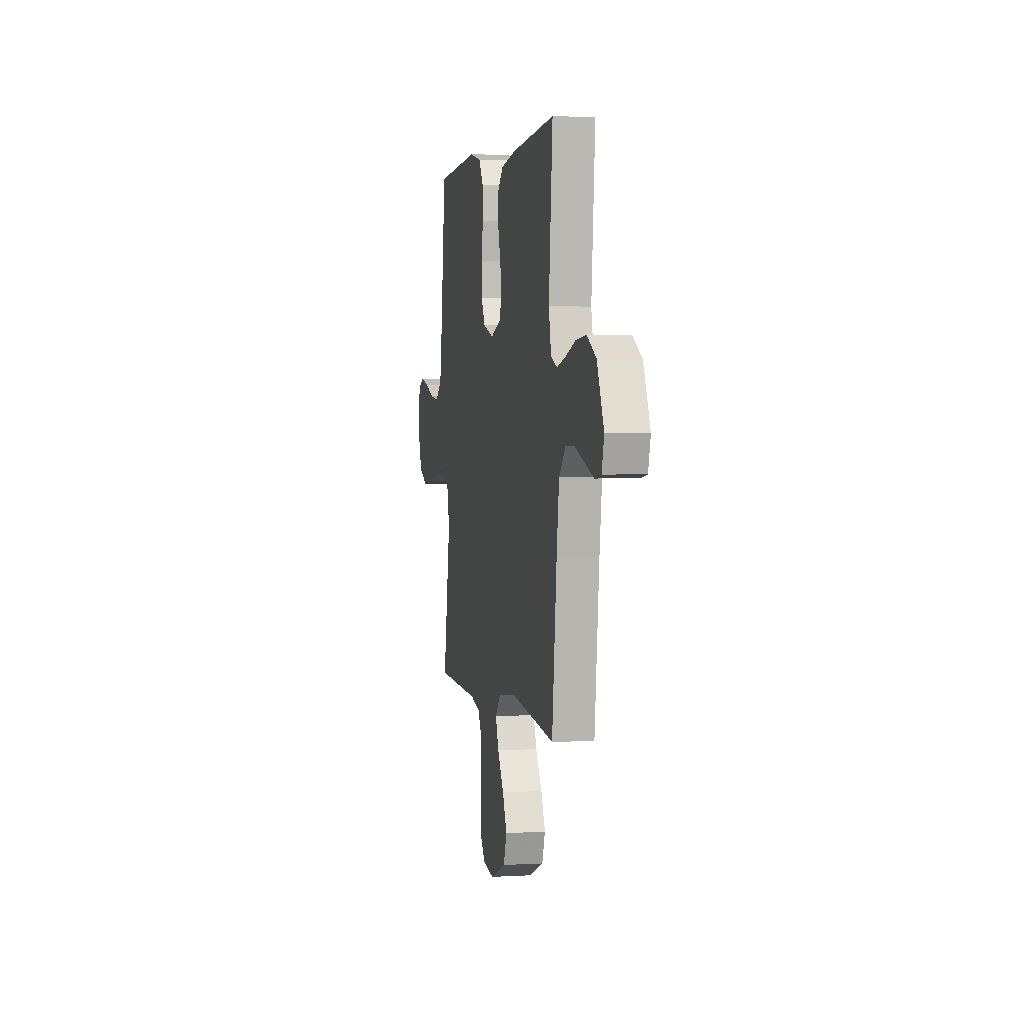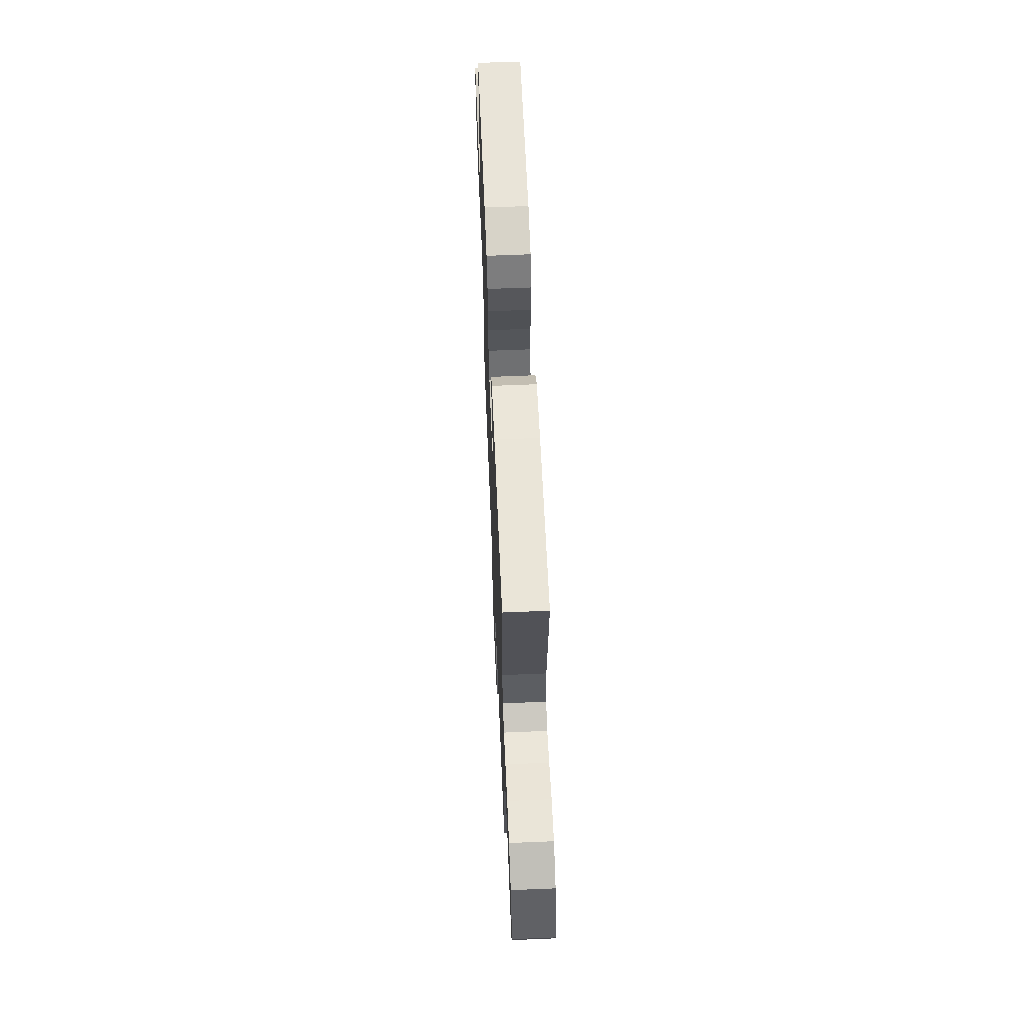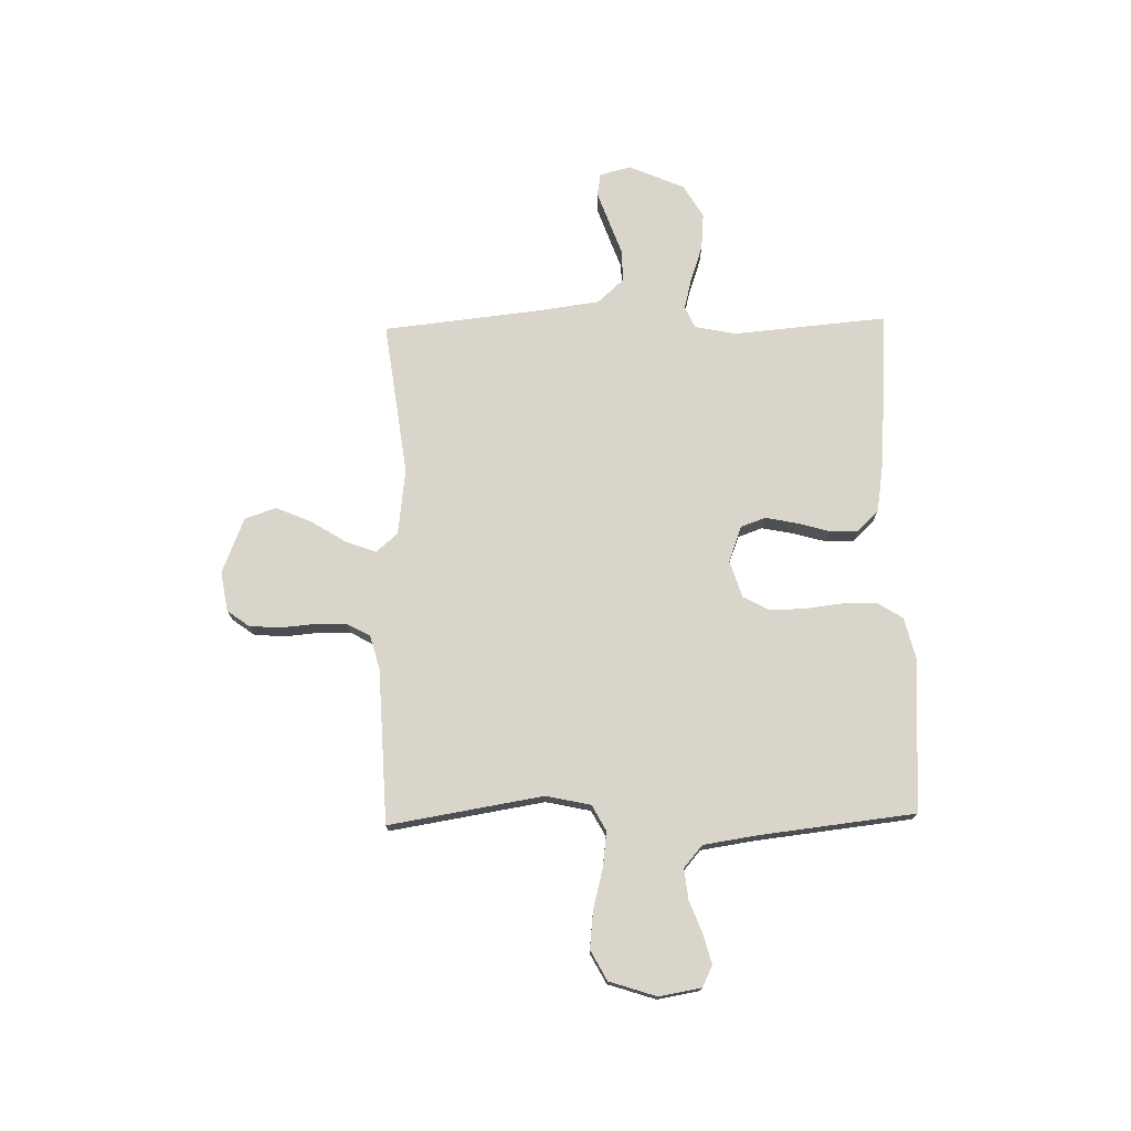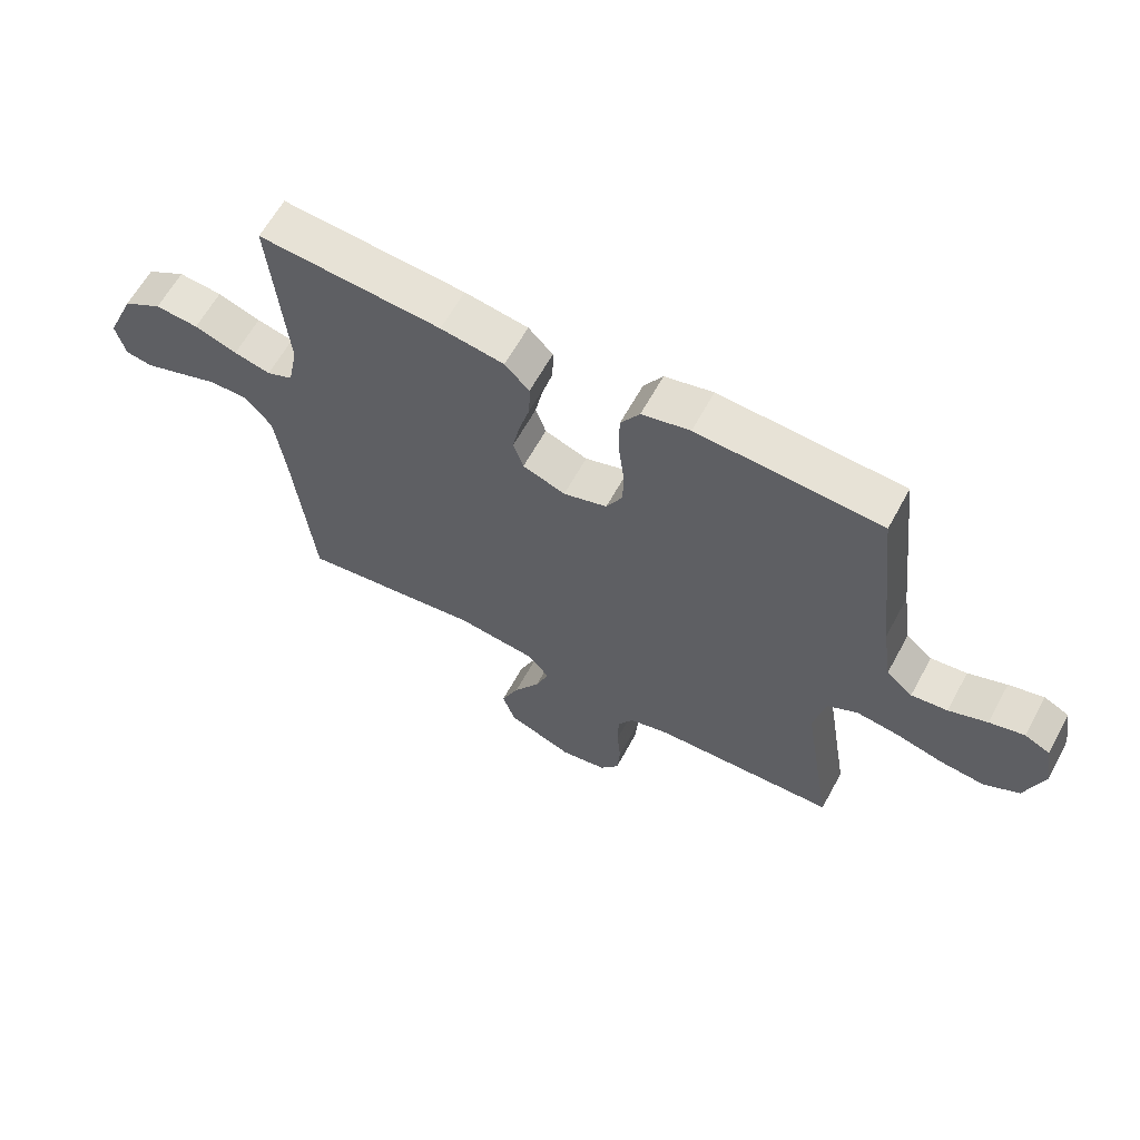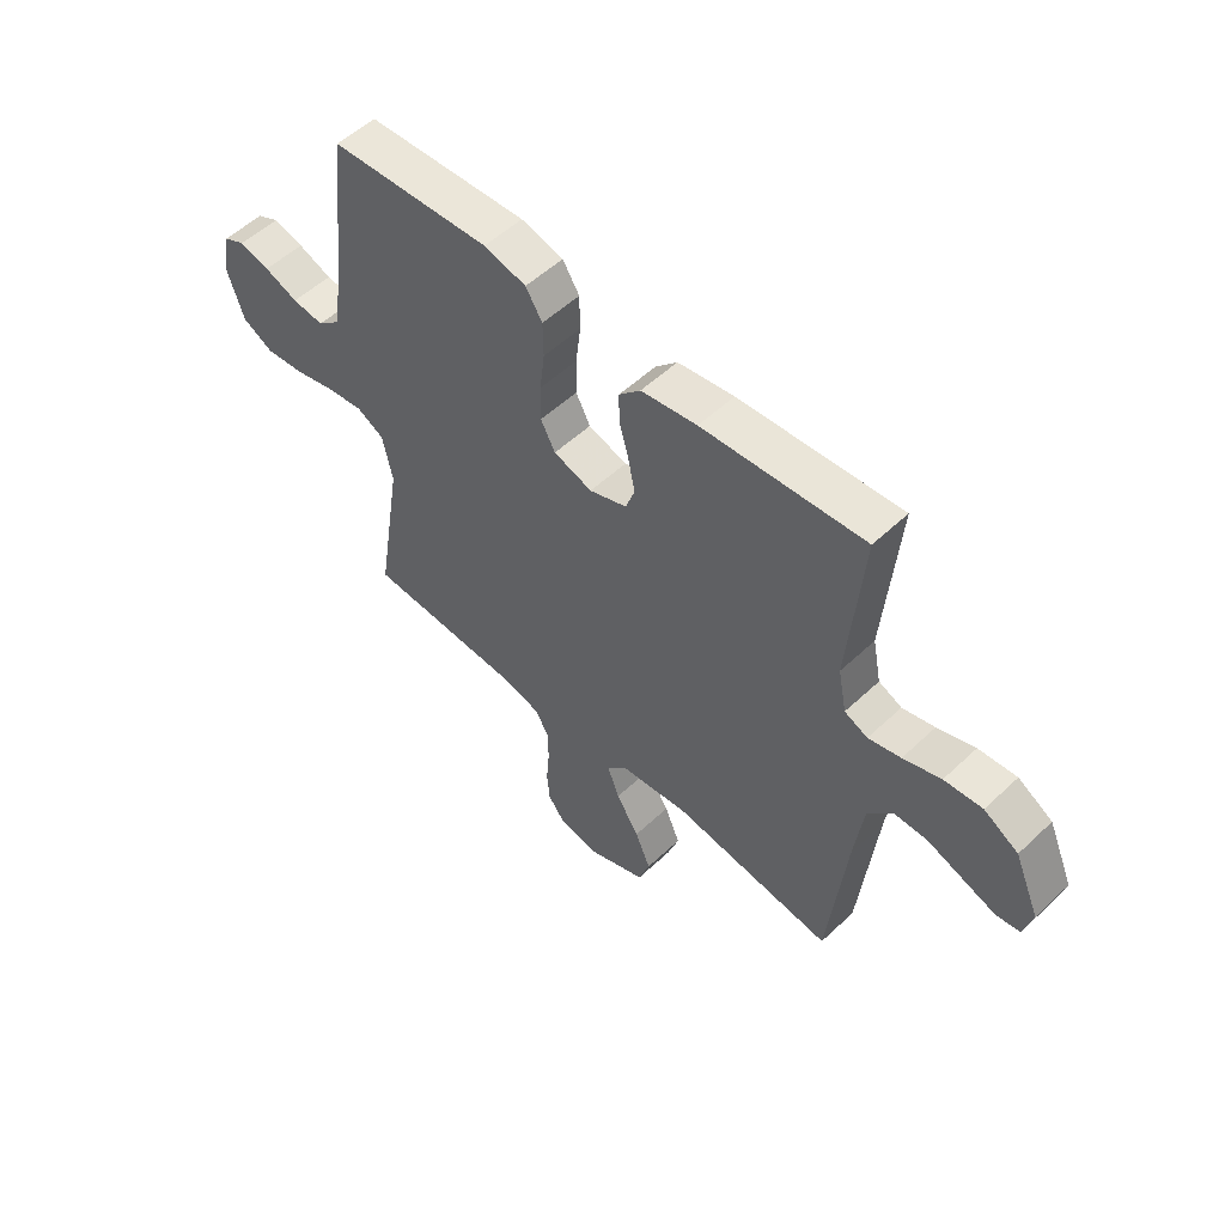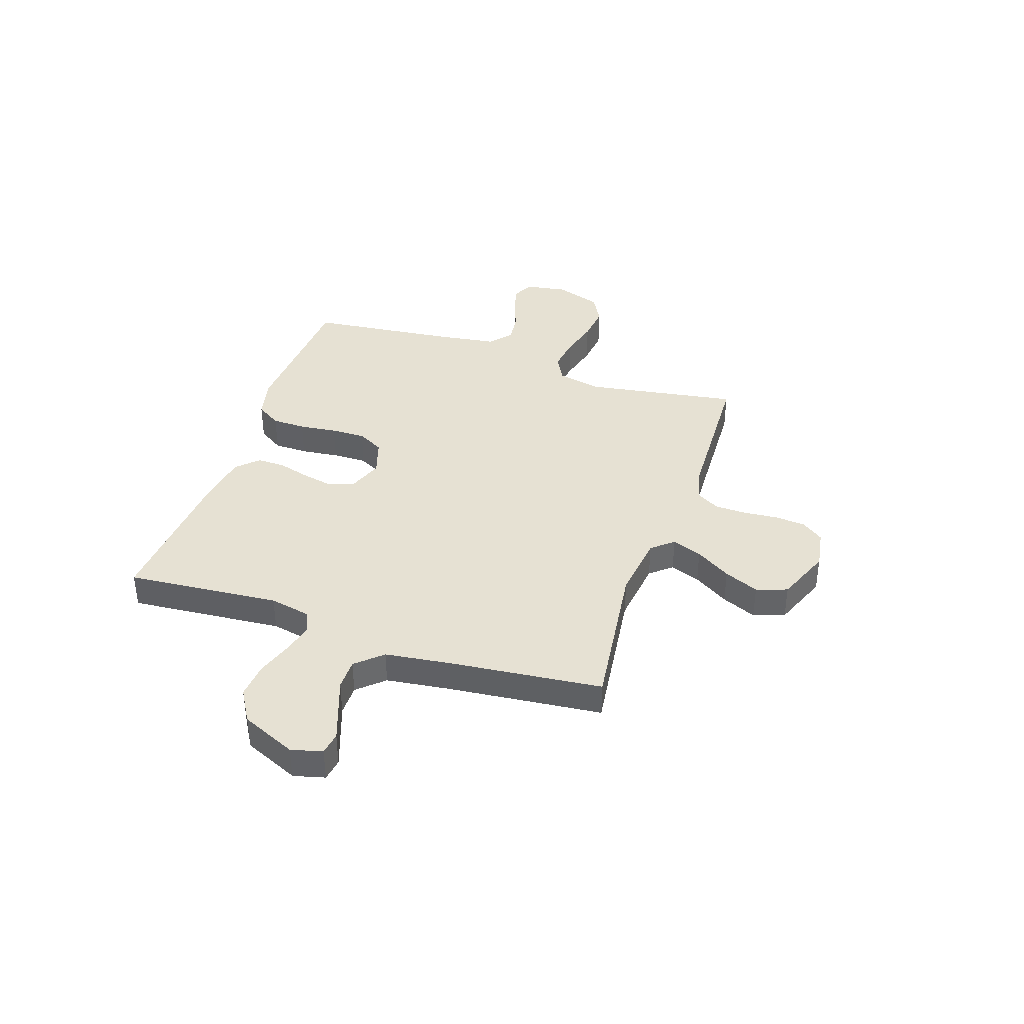
<metadata>
{"format":"obj","ext":"obj","renderer":"f3d","projection":"perspective","resolution":1024,"background":"white","views":[{"elev":2.5,"azim":78.4,"up":"+Z"},{"elev":63.3,"azim":87.6,"up":"+Z"},{"elev":74.2,"azim":-91.3,"up":"+Y"},{"elev":62.6,"azim":-151.4,"up":"+Z"},{"elev":53.8,"azim":45.0,"up":"+Z"},{"elev":38.9,"azim":108.7,"up":"+Y"}]}
</metadata>
<code>
v 0.5 0.07 0.5
v 0.474 0.07 0.2
v 0.49 0.07 0.12
v 0.533 0.07 0.101
v 0.593 0.07 0.116
v 0.663 0.07 0.14
v 0.734 0.07 0.146
v 0.798 0.07 0.108
v 0.845 0.07 0
v 0.829 0.07 -0.061
v 0.785 0.07 -0.068
v 0.723 0.07 -0.046
v 0.656 0.07 -0.022
v 0.595 0.07 -0.022
v 0.549 0.07 -0.073
v 0.532 0.07 -0.2
v 0.5 0.07 -0.5
v 0.2 0.07 -0.461
v 0.071 0.07 -0.477
v 0.035 0.07 -0.519
v 0.057 0.07 -0.578
v 0.1 0.07 -0.647
v 0.129 0.07 -0.715
v 0.108 0.07 -0.776
v 0 0.07 -0.819
v -0.077 0.07 -0.806
v -0.108 0.07 -0.764
v -0.113 0.07 -0.704
v -0.107 0.07 -0.637
v -0.108 0.07 -0.575
v -0.133 0.07 -0.53
v -0.2 0.07 -0.512
v -0.5 0.07 -0.5
v -0.451 0.07 -0.2
v -0.47 0.07 -0.113
v -0.52 0.07 -0.086
v -0.589 0.07 -0.095
v -0.666 0.07 -0.115
v -0.739 0.07 -0.123
v -0.797 0.07 -0.092
v -0.827 0.07 0
v -0.813 0.07 0.082
v -0.772 0.07 0.102
v -0.715 0.07 0.087
v -0.652 0.07 0.063
v -0.593 0.07 0.056
v -0.55 0.07 0.093
v -0.534 0.07 0.2
v -0.5 0.07 0.5
v -0.2 0.07 0.517
v -0.121 0.07 0.498
v -0.09 0.07 0.449
v -0.089 0.07 0.383
v -0.098 0.07 0.309
v -0.099 0.07 0.241
v -0.072 0.07 0.19
v 0 0.07 0.167
v 0.07 0.07 0.193
v 0.087 0.07 0.241
v 0.075 0.07 0.301
v 0.057 0.07 0.365
v 0.056 0.07 0.421
v 0.096 0.07 0.462
v 0.2 0.07 0.478
v 0.5 0 0.5
v 0.474 0 0.2
v 0.49 0 0.12
v 0.533 0 0.101
v 0.593 0 0.116
v 0.663 0 0.14
v 0.734 0 0.146
v 0.798 0 0.108
v 0.845 0 0
v 0.829 0 -0.061
v 0.785 0 -0.068
v 0.723 0 -0.046
v 0.656 0 -0.022
v 0.595 0 -0.022
v 0.549 0 -0.073
v 0.532 0 -0.2
v 0.5 0 -0.5
v 0.2 0 -0.461
v 0.071 0 -0.477
v 0.035 0 -0.519
v 0.057 0 -0.578
v 0.1 0 -0.647
v 0.129 0 -0.715
v 0.108 0 -0.776
v 0 0 -0.819
v -0.077 0 -0.806
v -0.108 0 -0.764
v -0.113 0 -0.704
v -0.107 0 -0.637
v -0.108 0 -0.575
v -0.133 0 -0.53
v -0.2 0 -0.512
v -0.5 0 -0.5
v -0.451 0 -0.2
v -0.47 0 -0.113
v -0.52 0 -0.086
v -0.589 0 -0.095
v -0.666 0 -0.115
v -0.739 0 -0.123
v -0.797 0 -0.092
v -0.827 0 0
v -0.813 0 0.082
v -0.772 0 0.102
v -0.715 0 0.087
v -0.652 0 0.063
v -0.593 0 0.056
v -0.55 0 0.093
v -0.534 0 0.2
v -0.5 0 0.5
v -0.2 0 0.517
v -0.121 0 0.498
v -0.09 0 0.449
v -0.089 0 0.383
v -0.098 0 0.309
v -0.099 0 0.241
v -0.072 0 0.19
v 0 0 0.167
v 0.07 0 0.193
v 0.087 0 0.241
v 0.075 0 0.301
v 0.057 0 0.365
v 0.056 0 0.421
v 0.096 0 0.462
v 0.2 0 0.478
f 63 64 1 2
f 60 61 62 63
f 59 60 63 2
f 58 59 2 3
f 57 58 3 4
f 51 52 53 54
f 51 54 55
f 48 49 50 51
f 47 48 51 55
f 46 47 55 56
f 42 43 44 45
f 42 45 46
f 41 42 46
f 40 41 46
f 37 38 39 40
f 36 37 40 46
f 35 36 46 56
f 32 33 34
f 31 32 34 35
f 26 27 28 29
f 26 29 30
f 25 26 30
f 24 25 30
f 21 22 23 24
f 20 21 24 30
f 19 20 30 31
f 16 17 18
f 15 16 18 19
f 14 15 19 31
f 10 11 12 13
f 8 9 10 13
f 8 13 14
f 5 6 7 8
f 4 5 8 14
f 57 4 14 31
f 31 35 56 57
f 66 65 128 127
f 127 126 125 124
f 66 127 124 123
f 67 66 123 122
f 68 67 122 121
f 118 117 116 115
f 119 118 115
f 115 114 113 112
f 119 115 112 111
f 120 119 111 110
f 109 108 107 106
f 110 109 106
f 110 106 105
f 110 105 104
f 104 103 102 101
f 110 104 101 100
f 120 110 100 99
f 98 97 96
f 99 98 96 95
f 93 92 91 90
f 94 93 90
f 94 90 89
f 94 89 88
f 88 87 86 85
f 94 88 85 84
f 95 94 84 83
f 82 81 80
f 83 82 80 79
f 95 83 79 78
f 77 76 75 74
f 77 74 73 72
f 78 77 72
f 72 71 70 69
f 78 72 69 68
f 95 78 68 121
f 121 120 99 95
f 1 65 66 2
f 2 66 67 3
f 3 67 68 4
f 4 68 69 5
f 5 69 70 6
f 6 70 71 7
f 7 71 72 8
f 8 72 73 9
f 9 73 74 10
f 10 74 75 11
f 11 75 76 12
f 12 76 77 13
f 13 77 78 14
f 14 78 79 15
f 15 79 80 16
f 16 80 81 17
f 17 81 82 18
f 18 82 83 19
f 19 83 84 20
f 20 84 85 21
f 21 85 86 22
f 22 86 87 23
f 23 87 88 24
f 24 88 89 25
f 25 89 90 26
f 26 90 91 27
f 27 91 92 28
f 28 92 93 29
f 29 93 94 30
f 30 94 95 31
f 31 95 96 32
f 32 96 97 33
f 33 97 98 34
f 34 98 99 35
f 35 99 100 36
f 36 100 101 37
f 37 101 102 38
f 38 102 103 39
f 39 103 104 40
f 40 104 105 41
f 41 105 106 42
f 42 106 107 43
f 43 107 108 44
f 44 108 109 45
f 45 109 110 46
f 46 110 111 47
f 47 111 112 48
f 48 112 113 49
f 49 113 114 50
f 50 114 115 51
f 51 115 116 52
f 52 116 117 53
f 53 117 118 54
f 54 118 119 55
f 55 119 120 56
f 56 120 121 57
f 57 121 122 58
f 58 122 123 59
f 59 123 124 60
f 60 124 125 61
f 61 125 126 62
f 62 126 127 63
f 63 127 128 64
f 64 128 65 1

</code>
